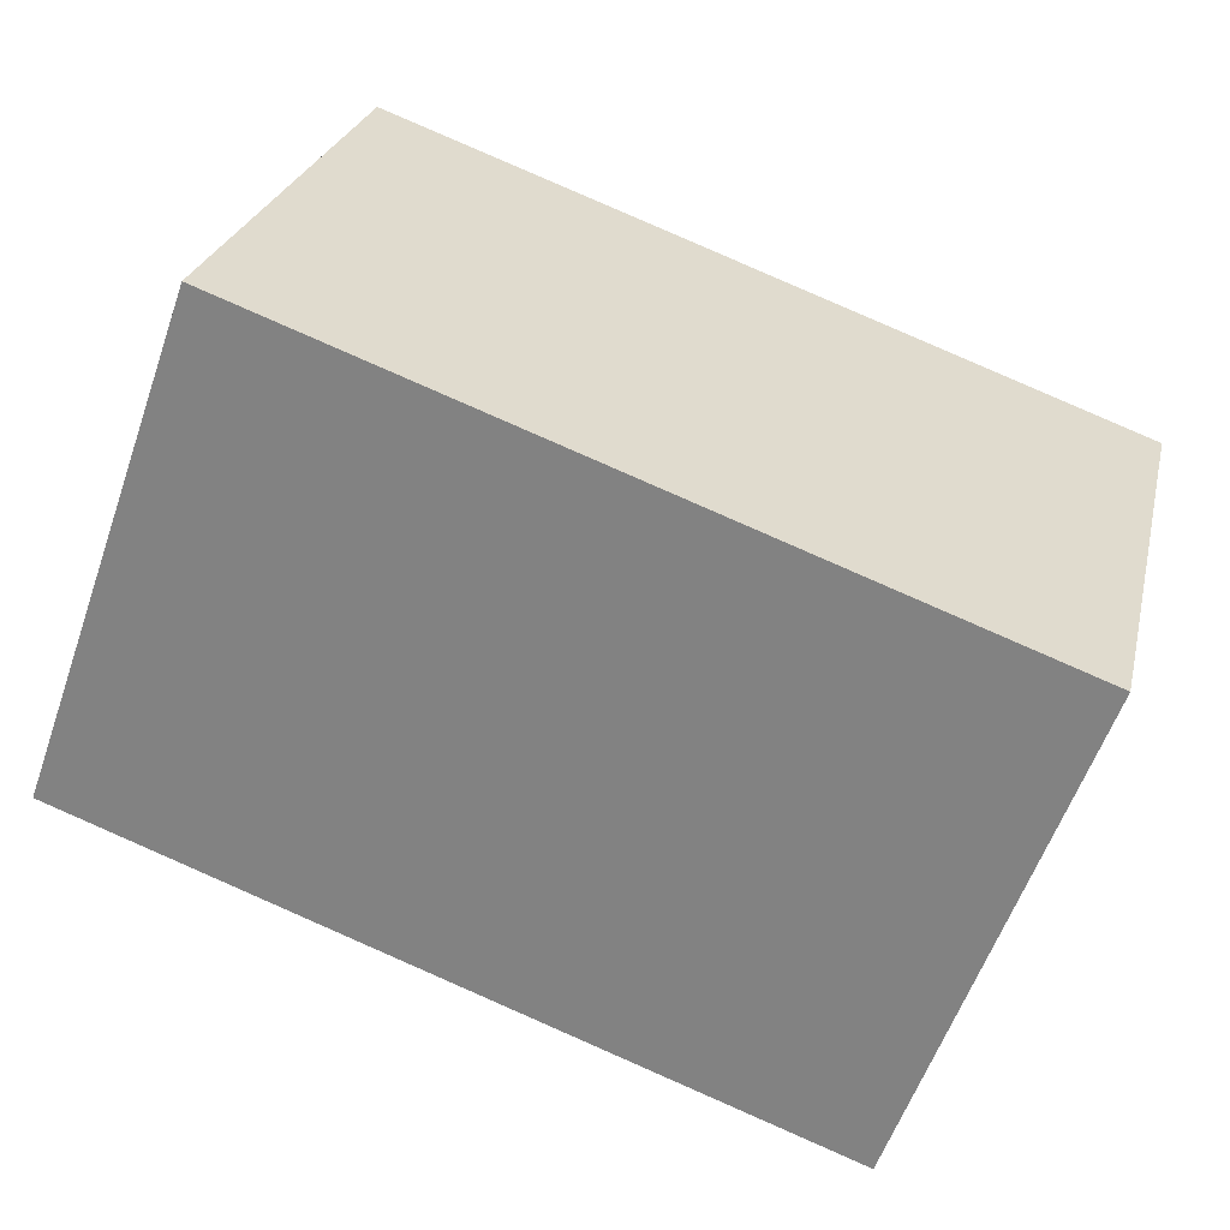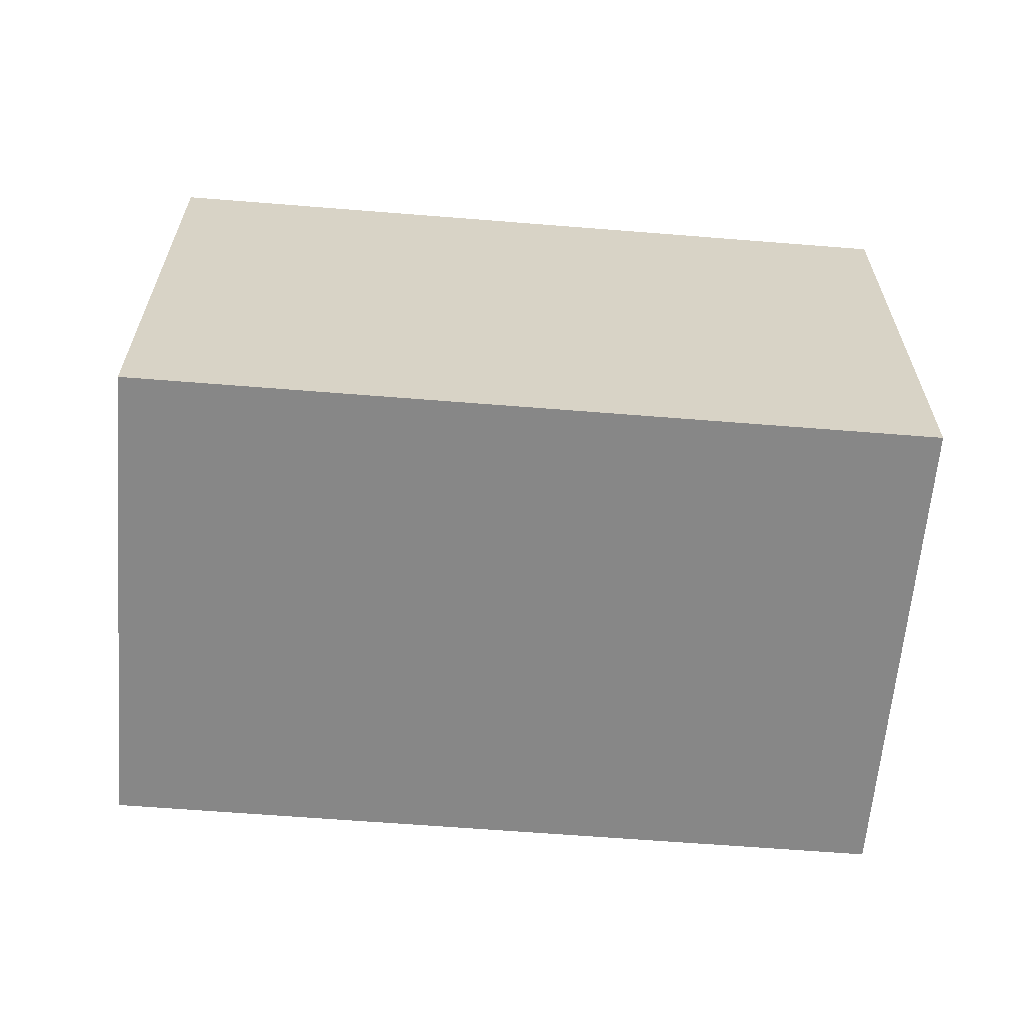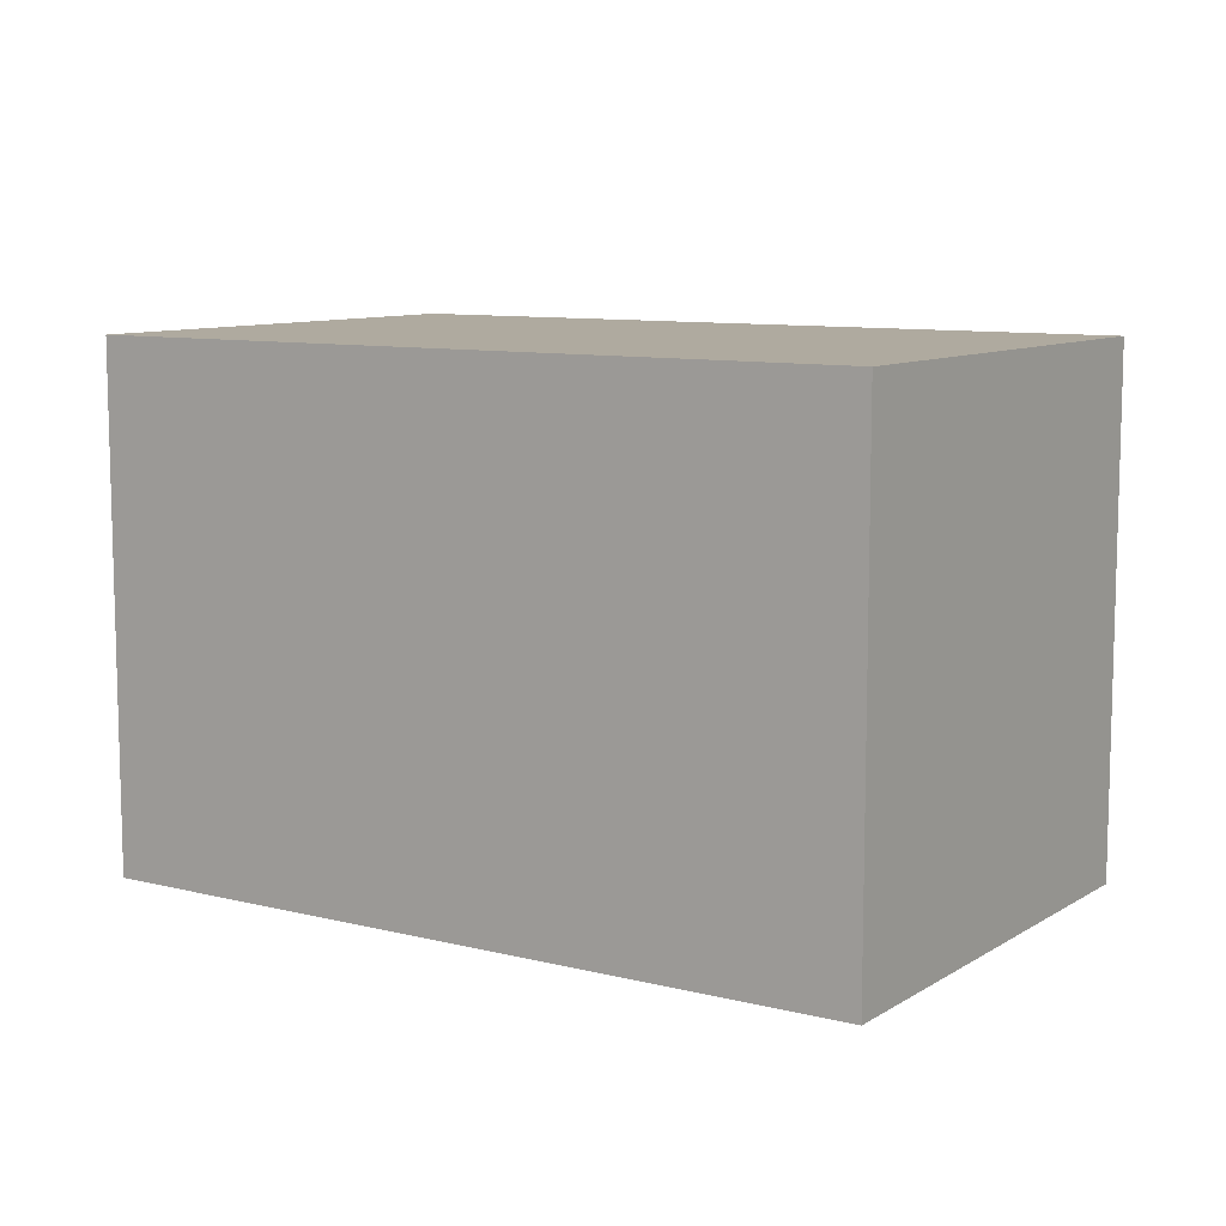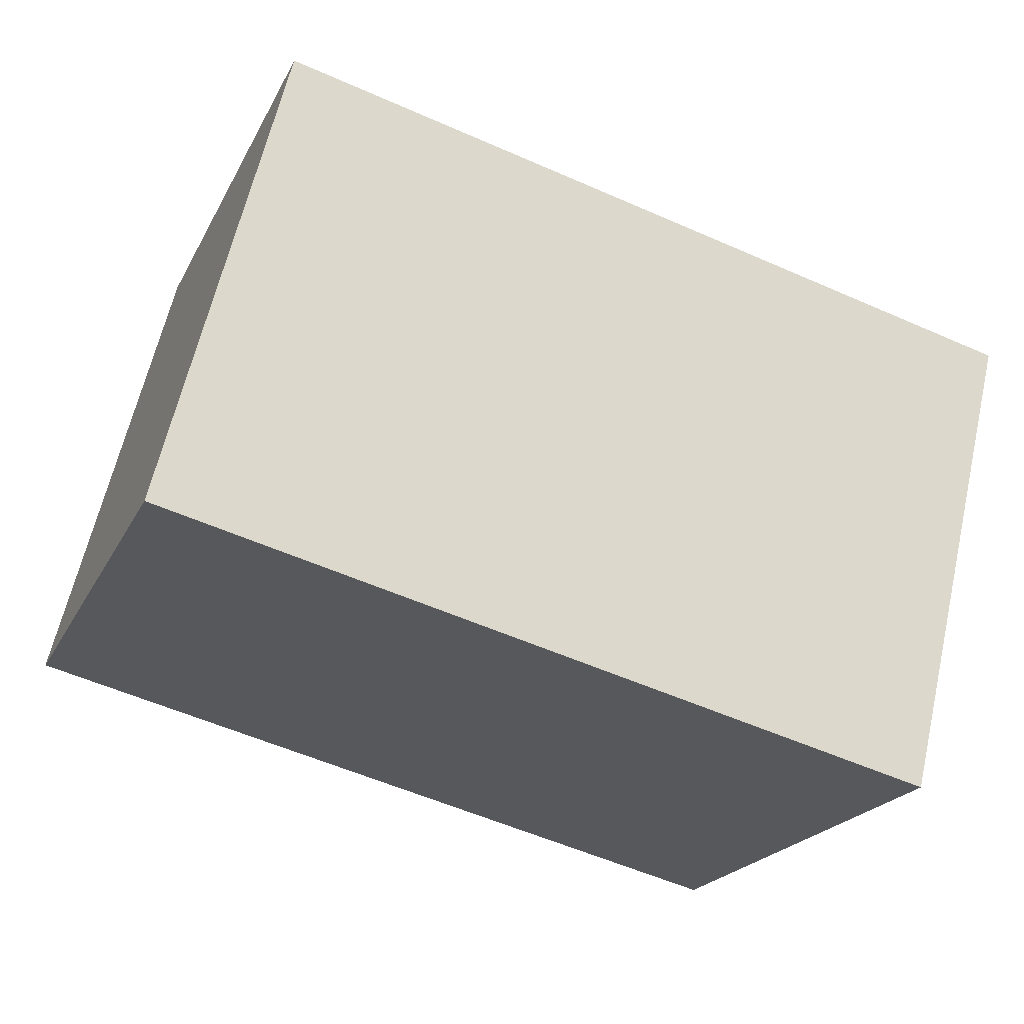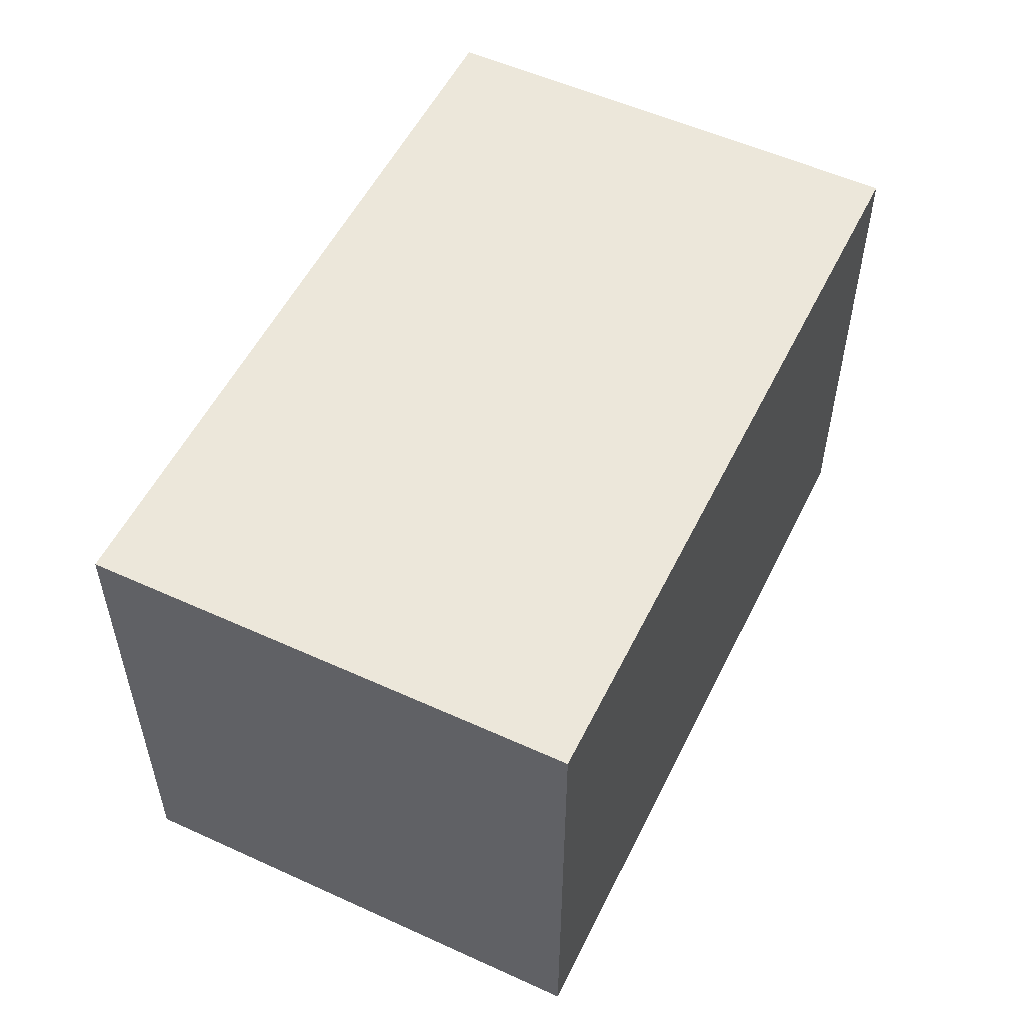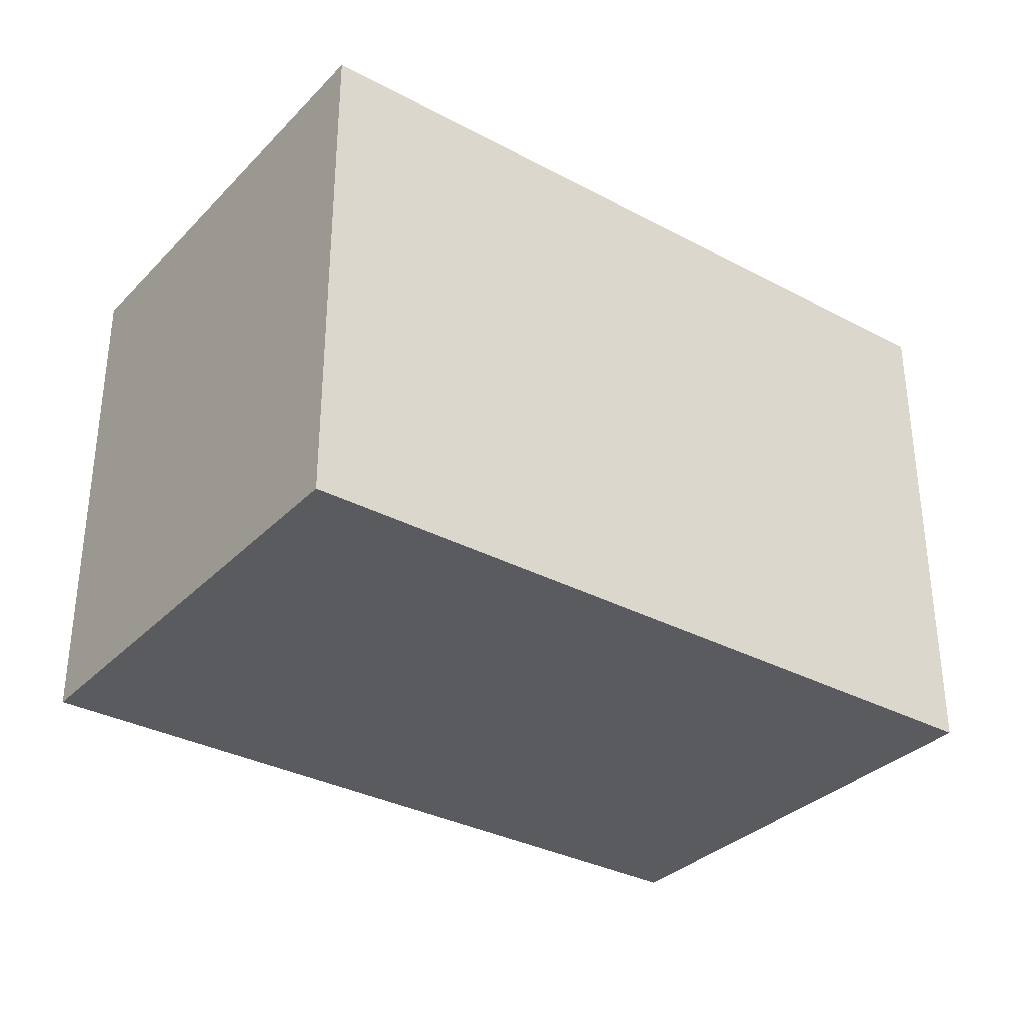
<metadata>
{"format":"obj","ext":"obj","renderer":"f3d","projection":"perspective","resolution":1024,"background":"white","views":[{"elev":-58.6,"azim":-19.3,"up":"+Z"},{"elev":-62.5,"azim":-170.8,"up":"+Y"},{"elev":9.4,"azim":47.2,"up":"+Y"},{"elev":-21.4,"azim":-20.7,"up":"+Z"},{"elev":54.1,"azim":129.8,"up":"+Y"},{"elev":-33.1,"azim":157.6,"up":"+Y"}]}
</metadata>
<code>
v  4.226 2.837 -1.042
v  0.652 2.837 2.643
v  4.883 2.837 1.6
v  0 2.837 1.737e-16
v  4.883 -9.797e-17 1.6
v  4.226 6.38e-17 -1.042
v  0 0 0
v  0.652 -1.618e-16 2.643
g defaultobject
f 1 2 3
f 2 1 4
f 5 1 3
f 1 5 6
f 6 4 1
f 4 6 7
f 7 2 4
f 2 7 8
f 8 3 2
f 3 8 5
f 8 6 5
f 6 8 7

</code>
